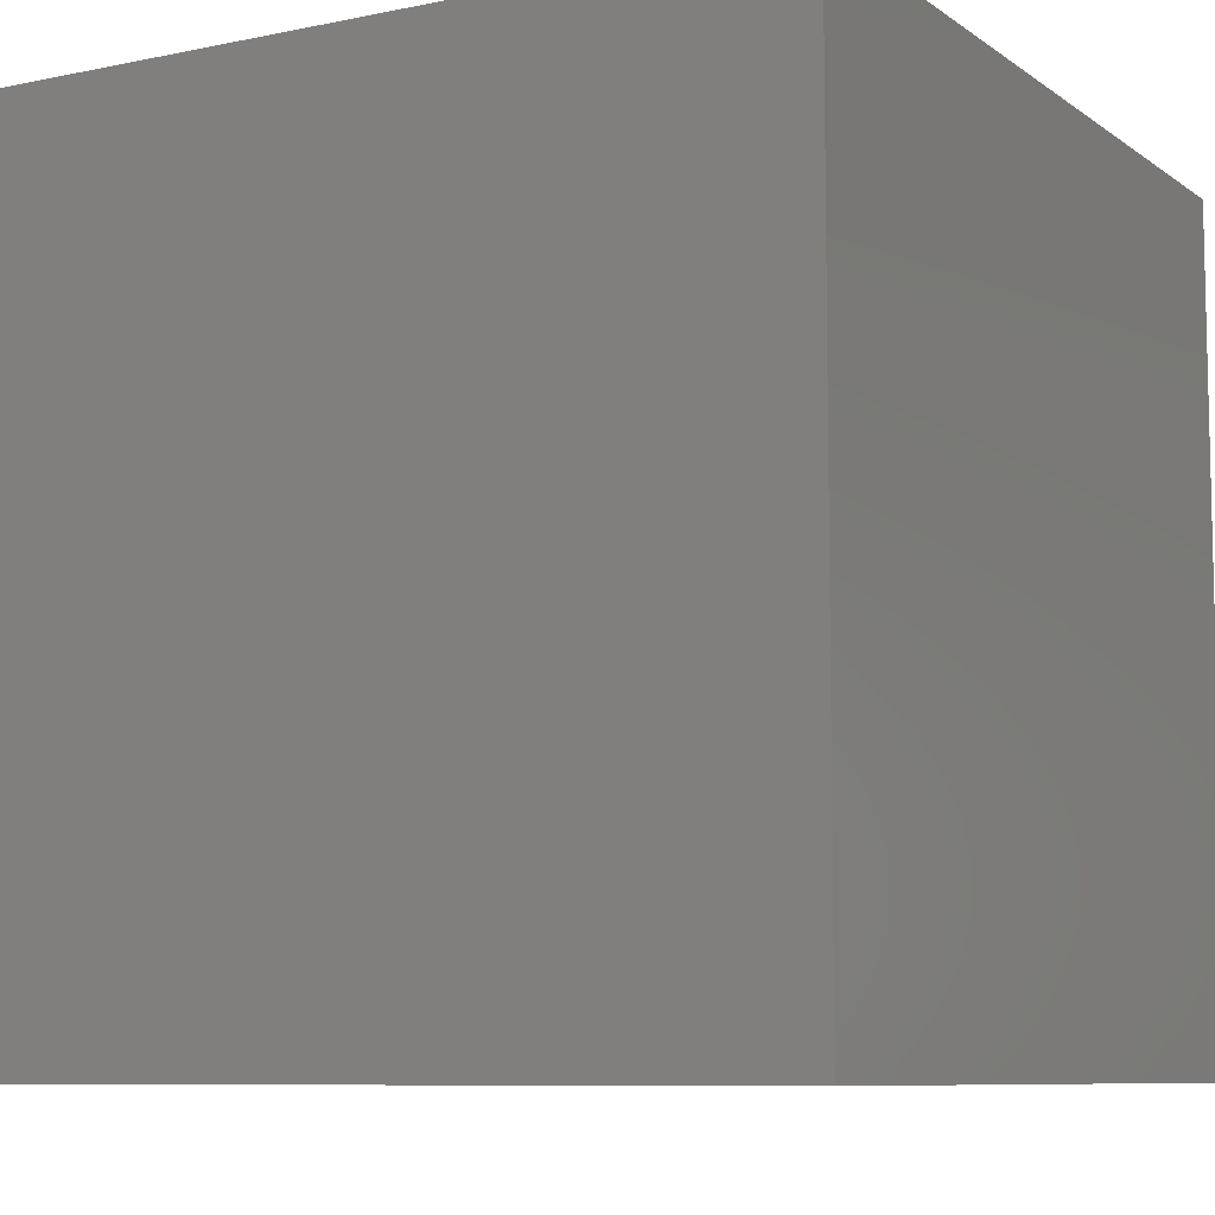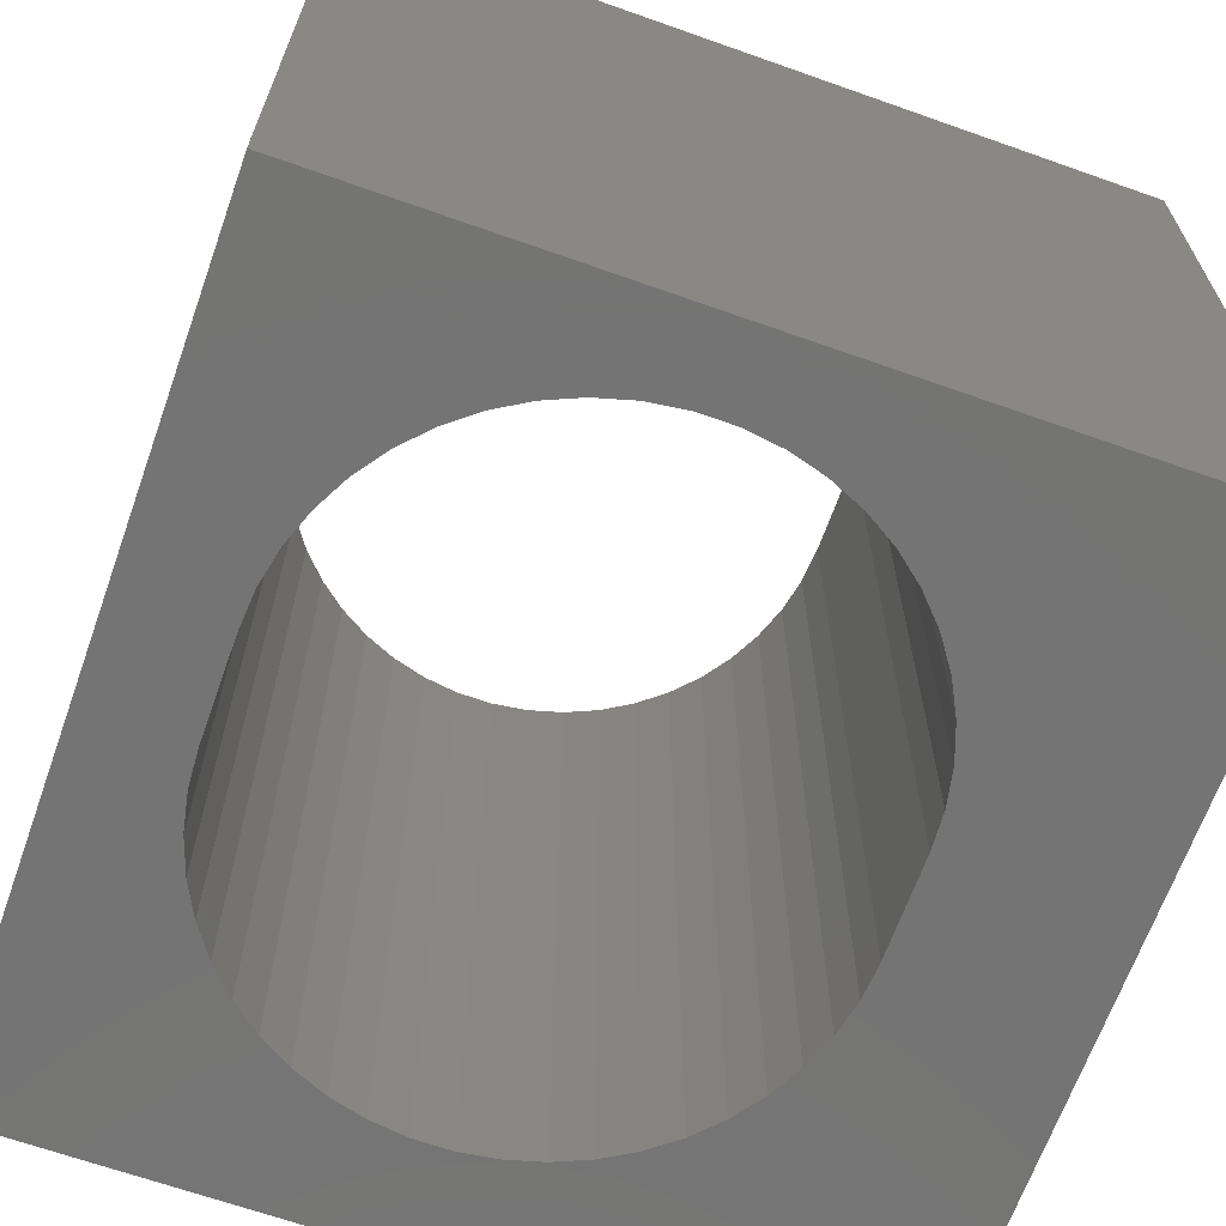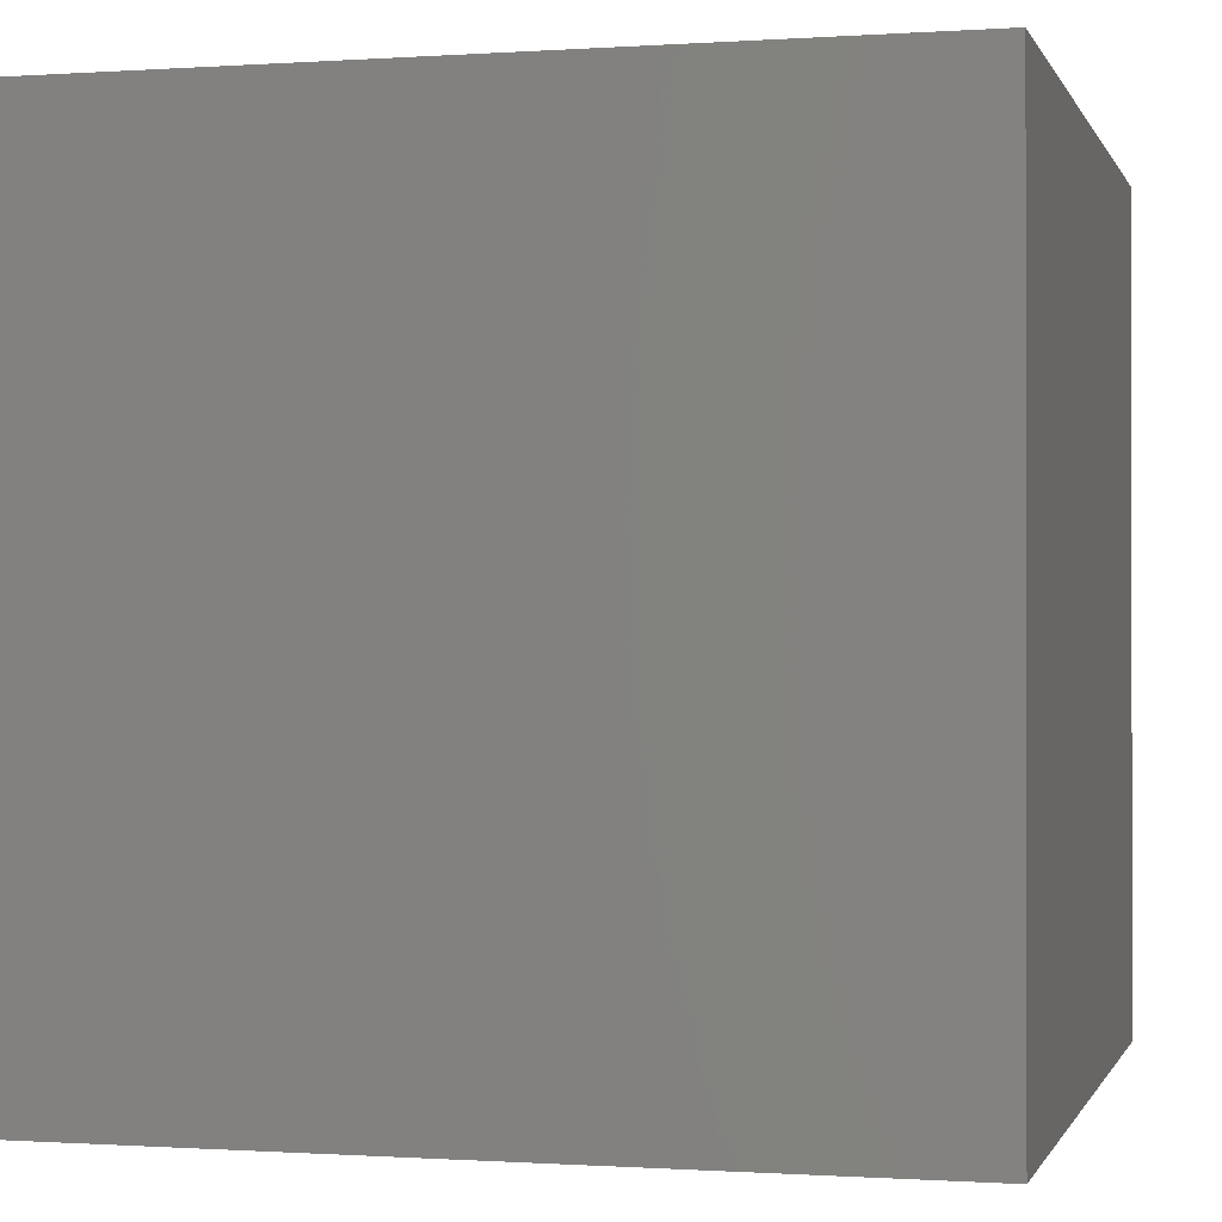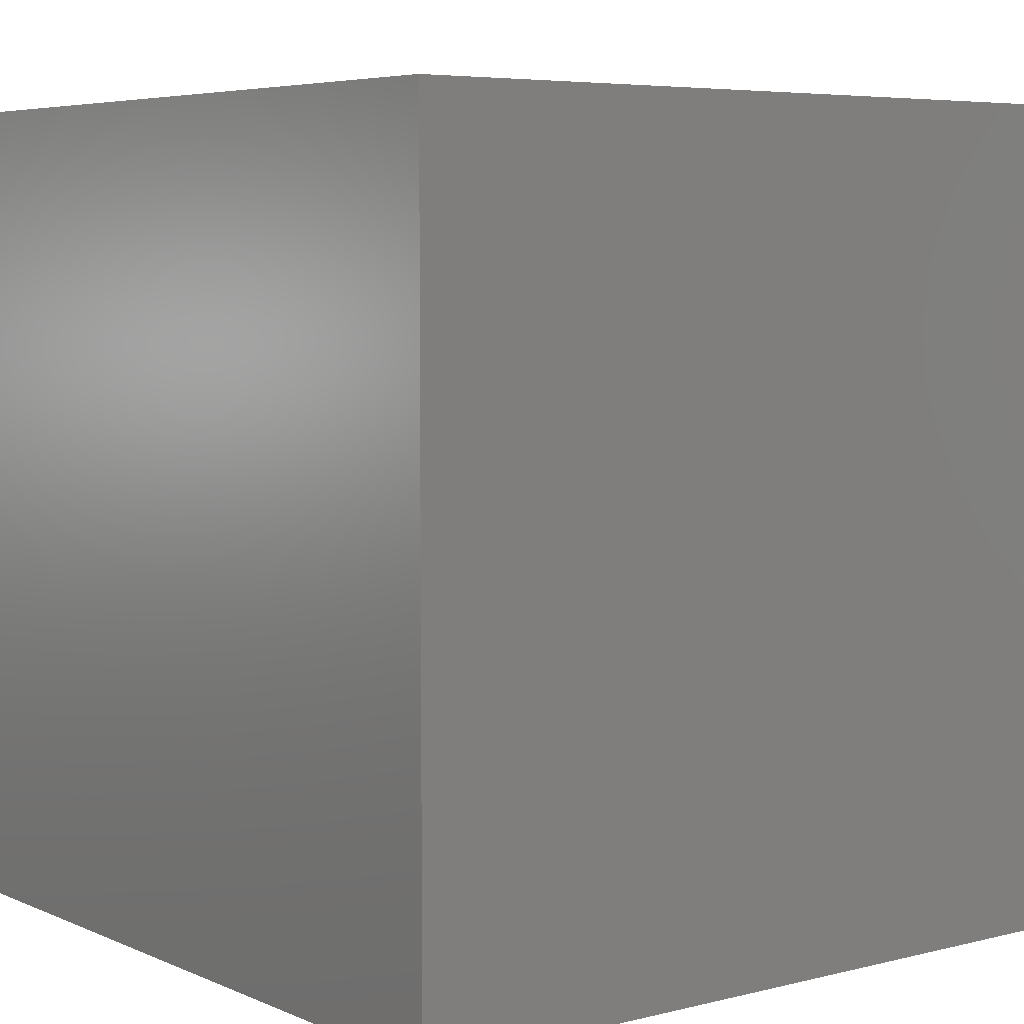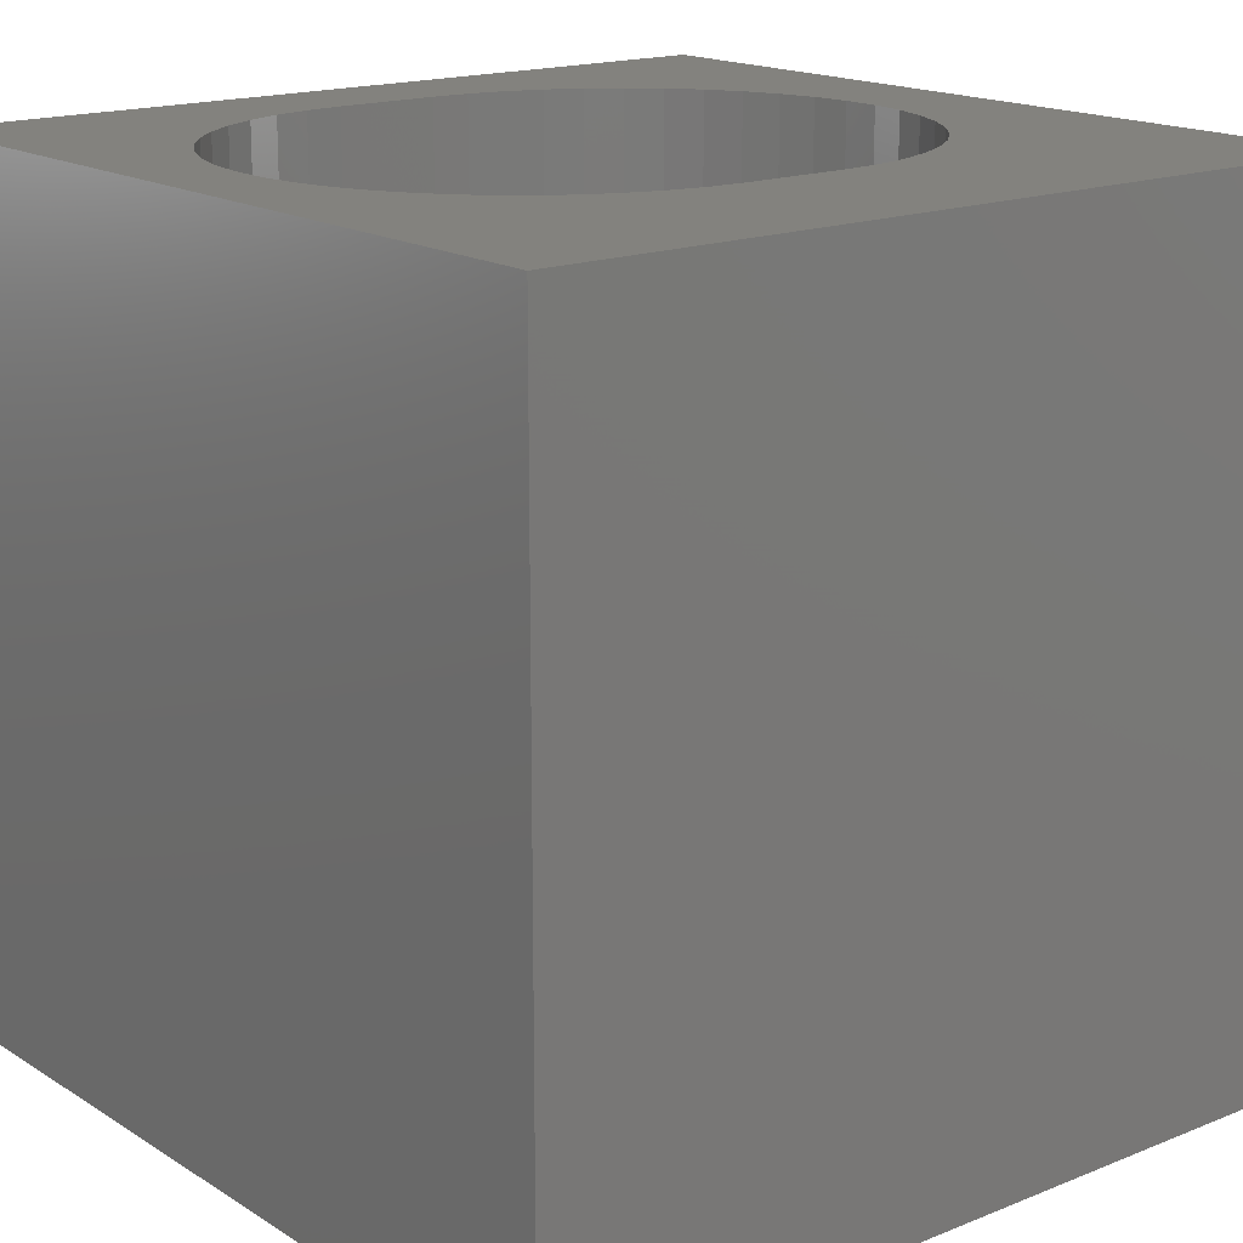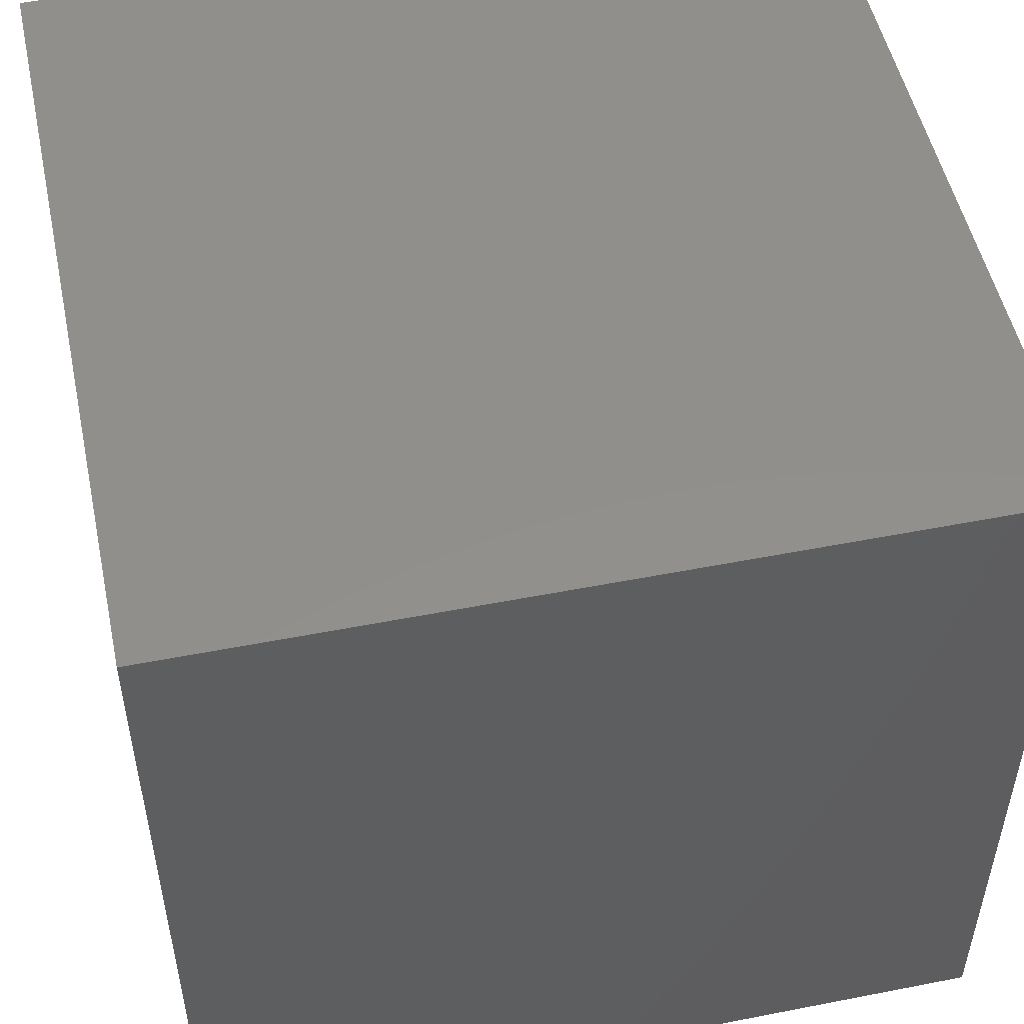
<metadata>
{"format":"stl","ext":"stl","renderer":"f3d","projection":"perspective","resolution":1024,"background":"white","views":[{"elev":-8.4,"azim":29.6,"up":"+Z"},{"elev":-66.4,"azim":-19.6,"up":"+Z"},{"elev":-0.5,"azim":-165.5,"up":"+Z"},{"elev":5.6,"azim":-127.6,"up":"+Z"},{"elev":16.8,"azim":51.0,"up":"+Z"},{"elev":51.4,"azim":78.0,"up":"+Y"}]}
</metadata>
<code>
# stl→obj: 104 verts, 208 faces
v 0 10 10
v 0 10 0
v 0 0 10
v 0 0 0
v 3.826 0.9944 10
v 3.393 1.116 10
v 2.981 1.295 10
v 2.597 1.528 10
v 2.248 1.812 10
v 1.942 2.14 10
v 1.682 2.507 10
v 5.599 8.535 10
v 6.011 8.356 10
v 10 10 10
v 7.758 3.77 10
v 7.666 3.33 10
v 10 0 10
v 7.516 2.906 10
v 5.599 1.116 10
v 5.166 0.9944 10
v 4.721 0.9332 10
v 4.271 0.9332 10
v 4.271 8.717 10
v 4.721 8.717 10
v 5.166 8.656 10
v 7.309 2.507 10
v 7.05 2.14 10
v 6.743 1.812 10
v 6.395 1.528 10
v 6.011 1.295 10
v 2.981 8.356 10
v 3.393 8.535 10
v 3.826 8.656 10
v 6.395 8.122 10
v 6.743 7.838 10
v 7.05 7.51 10
v 1.325 6.32 10
v 1.476 6.744 10
v 1.682 7.143 10
v 1.942 7.51 10
v 2.248 7.838 10
v 2.597 8.122 10
v 7.309 7.143 10
v 7.516 6.744 10
v 7.666 6.32 10
v 7.758 5.88 10
v 7.789 5.432 10
v 7.789 4.218 10
v 1.476 2.906 10
v 1.325 3.33 10
v 1.234 3.77 10
v 1.203 4.218 10
v 1.203 5.432 10
v 1.234 5.88 10
v 10 10 0
v 10 0 0
v 1.234 3.77 0
v 1.325 3.33 0
v 1.476 2.906 0
v 1.682 2.507 0
v 1.942 2.14 0
v 2.248 1.812 0
v 2.597 1.528 0
v 5.599 1.116 0
v 6.011 1.295 0
v 2.981 8.356 0
v 3.393 8.535 0
v 3.826 8.656 0
v 2.597 8.122 0
v 2.248 7.838 0
v 1.942 7.51 0
v 2.981 1.295 0
v 3.393 1.116 0
v 3.826 0.9944 0
v 4.271 0.9332 0
v 4.721 0.9332 0
v 5.166 0.9944 0
v 7.758 5.88 0
v 7.666 6.32 0
v 7.516 6.744 0
v 1.682 7.143 0
v 1.476 6.744 0
v 1.325 6.32 0
v 6.395 1.528 0
v 6.743 1.812 0
v 7.05 2.14 0
v 7.309 7.143 0
v 7.05 7.51 0
v 6.743 7.838 0
v 6.395 8.122 0
v 6.011 8.356 0
v 5.599 8.535 0
v 7.309 2.507 0
v 7.516 2.906 0
v 7.666 3.33 0
v 5.166 8.656 0
v 4.721 8.717 0
v 4.271 8.717 0
v 1.234 5.88 0
v 1.203 5.432 0
v 1.203 4.218 0
v 7.758 3.77 0
v 7.789 4.218 0
v 7.789 5.432 0
f 1 2 3
f 3 2 4
f 5 6 3
f 3 6 7
f 3 7 8
f 8 9 3
f 3 9 10
f 3 10 11
f 12 13 14
f 15 16 17
f 17 16 18
f 19 20 17
f 17 20 21
f 17 21 3
f 3 21 22
f 3 22 5
f 1 23 24
f 1 24 14
f 14 24 25
f 14 25 12
f 18 26 17
f 17 26 27
f 17 27 28
f 28 29 17
f 17 29 30
f 17 30 19
f 31 32 1
f 1 32 33
f 1 33 23
f 13 34 14
f 14 34 35
f 14 35 36
f 37 38 1
f 1 38 39
f 1 39 40
f 40 41 1
f 1 41 42
f 1 42 31
f 36 43 14
f 14 43 44
f 14 44 45
f 45 46 14
f 14 46 47
f 14 47 17
f 17 47 48
f 17 48 15
f 11 49 3
f 3 49 50
f 3 50 51
f 51 52 3
f 3 52 53
f 3 53 1
f 1 53 54
f 1 54 37
f 55 14 56
f 56 14 17
f 57 58 4
f 4 58 59
f 4 59 60
f 60 61 4
f 4 61 62
f 4 62 63
f 64 65 56
f 66 2 67
f 67 2 68
f 66 69 2
f 2 69 70
f 2 70 71
f 63 72 4
f 4 72 73
f 4 73 74
f 74 75 4
f 4 75 76
f 4 76 56
f 56 76 77
f 56 77 64
f 78 79 55
f 55 79 80
f 71 81 2
f 2 81 82
f 2 82 83
f 65 84 56
f 56 84 85
f 56 85 86
f 80 87 55
f 55 87 88
f 55 88 89
f 89 90 55
f 55 90 91
f 55 91 92
f 86 93 56
f 56 93 94
f 56 94 95
f 92 96 55
f 55 96 97
f 55 97 2
f 2 97 98
f 2 98 68
f 83 99 2
f 2 99 100
f 2 100 4
f 4 100 101
f 4 101 57
f 95 102 56
f 56 102 103
f 56 103 55
f 55 103 104
f 55 104 78
f 14 55 1
f 1 55 2
f 56 17 4
f 4 17 3
f 101 52 51
f 101 51 57
f 57 51 50
f 57 50 58
f 58 50 49
f 58 49 59
f 59 49 11
f 59 11 60
f 60 11 10
f 60 10 61
f 61 10 9
f 61 9 62
f 62 9 8
f 62 8 63
f 63 8 7
f 63 7 72
f 72 7 6
f 72 6 73
f 73 6 5
f 73 5 74
f 74 5 22
f 74 22 75
f 75 22 21
f 75 21 76
f 76 21 20
f 76 20 77
f 77 20 19
f 77 19 64
f 64 19 30
f 64 30 65
f 65 30 29
f 65 29 84
f 84 29 28
f 84 28 85
f 85 28 27
f 85 27 86
f 86 27 26
f 86 26 93
f 93 26 18
f 93 18 94
f 94 18 16
f 94 16 95
f 95 16 15
f 95 15 102
f 102 15 48
f 102 48 103
f 101 100 52
f 52 100 53
f 104 47 46
f 104 46 78
f 78 46 45
f 78 45 79
f 79 45 44
f 79 44 80
f 80 44 43
f 80 43 87
f 87 43 36
f 87 36 88
f 88 36 35
f 88 35 89
f 89 35 34
f 89 34 90
f 90 34 13
f 90 13 91
f 91 13 12
f 91 12 92
f 92 12 25
f 92 25 96
f 96 25 24
f 96 24 97
f 97 24 23
f 97 23 98
f 98 23 33
f 98 33 68
f 68 33 32
f 68 32 67
f 67 32 31
f 67 31 66
f 66 31 42
f 66 42 69
f 69 42 41
f 69 41 70
f 70 41 40
f 70 40 71
f 71 40 39
f 71 39 81
f 81 39 38
f 81 38 82
f 82 38 37
f 82 37 83
f 83 37 54
f 83 54 99
f 99 54 53
f 99 53 100
f 104 103 47
f 47 103 48

</code>
